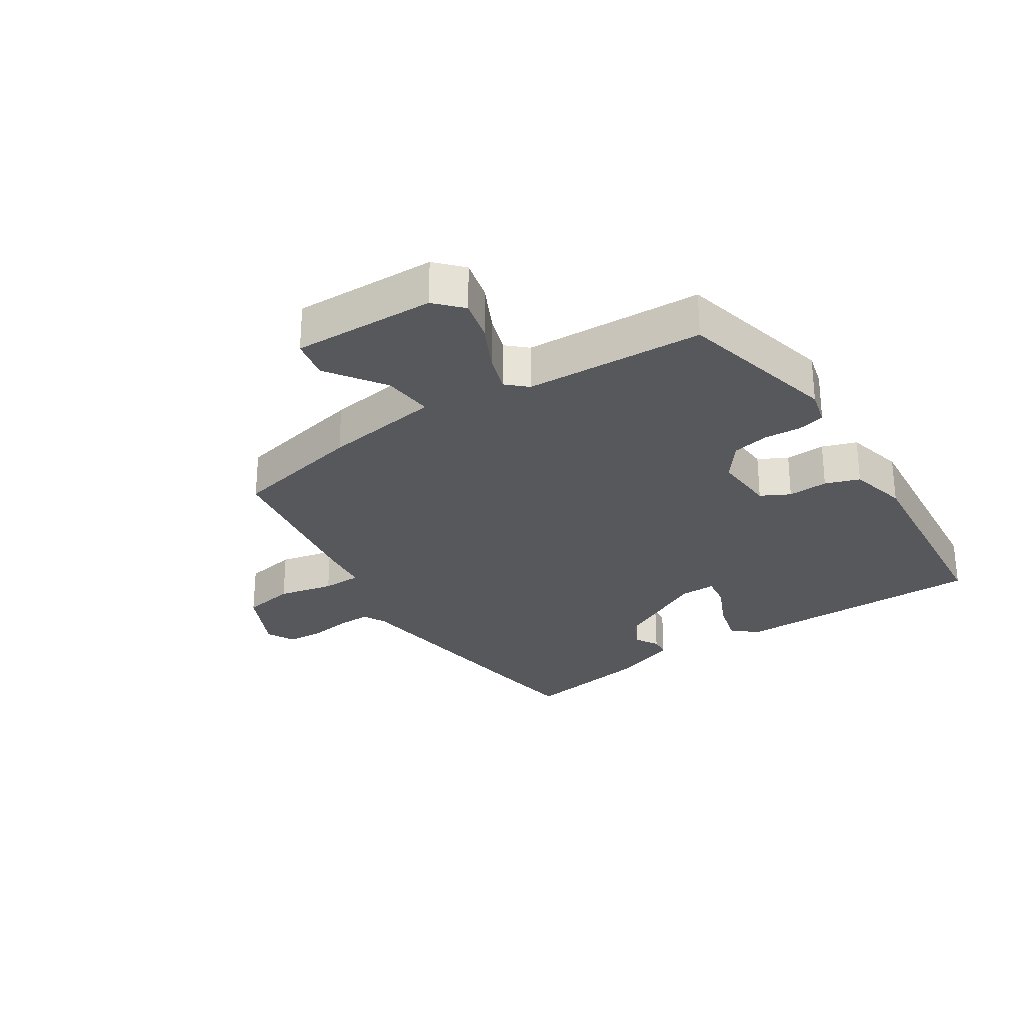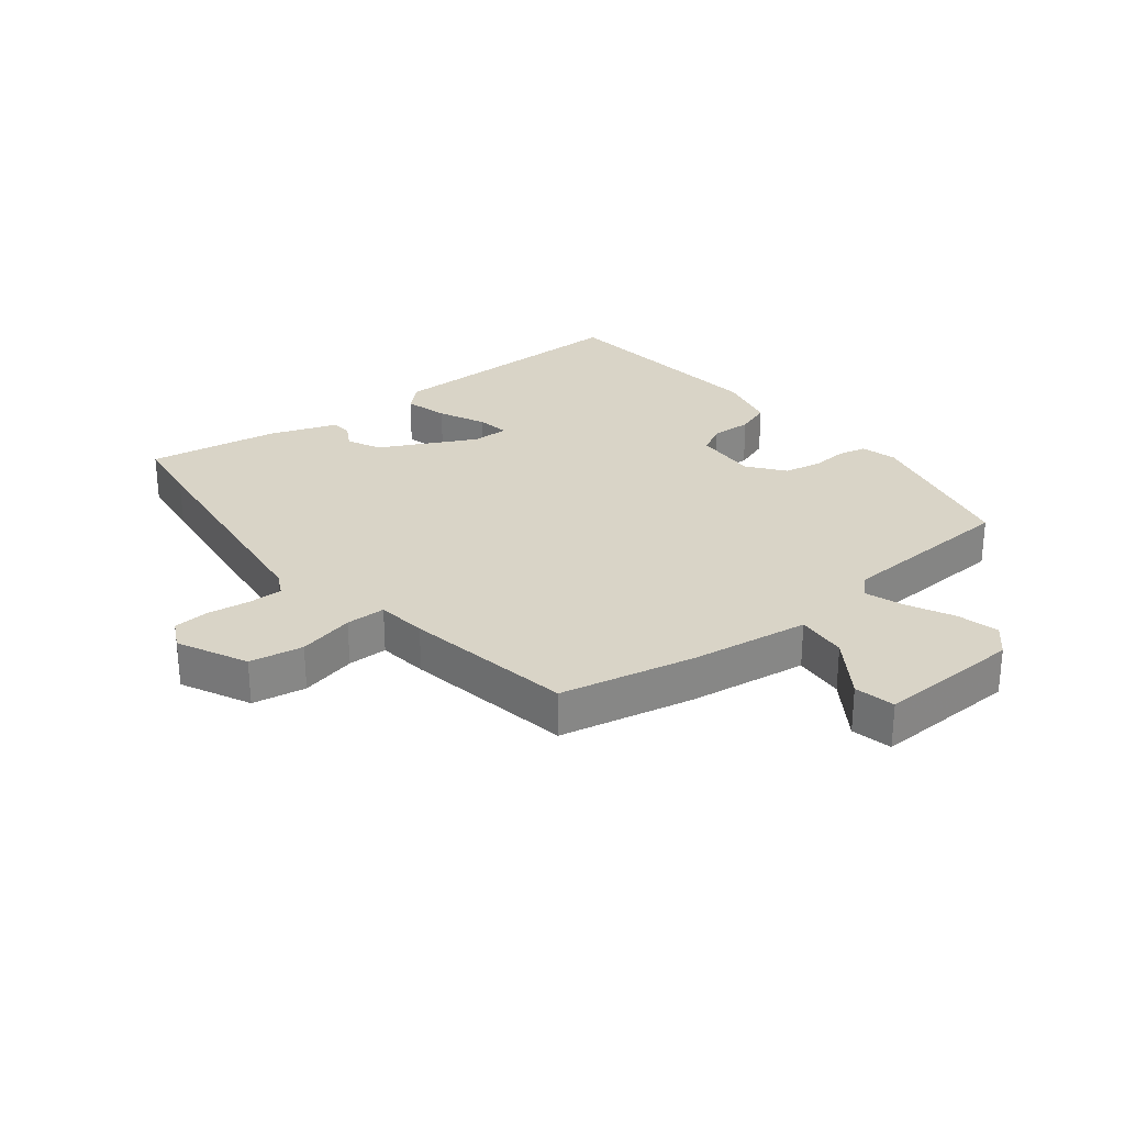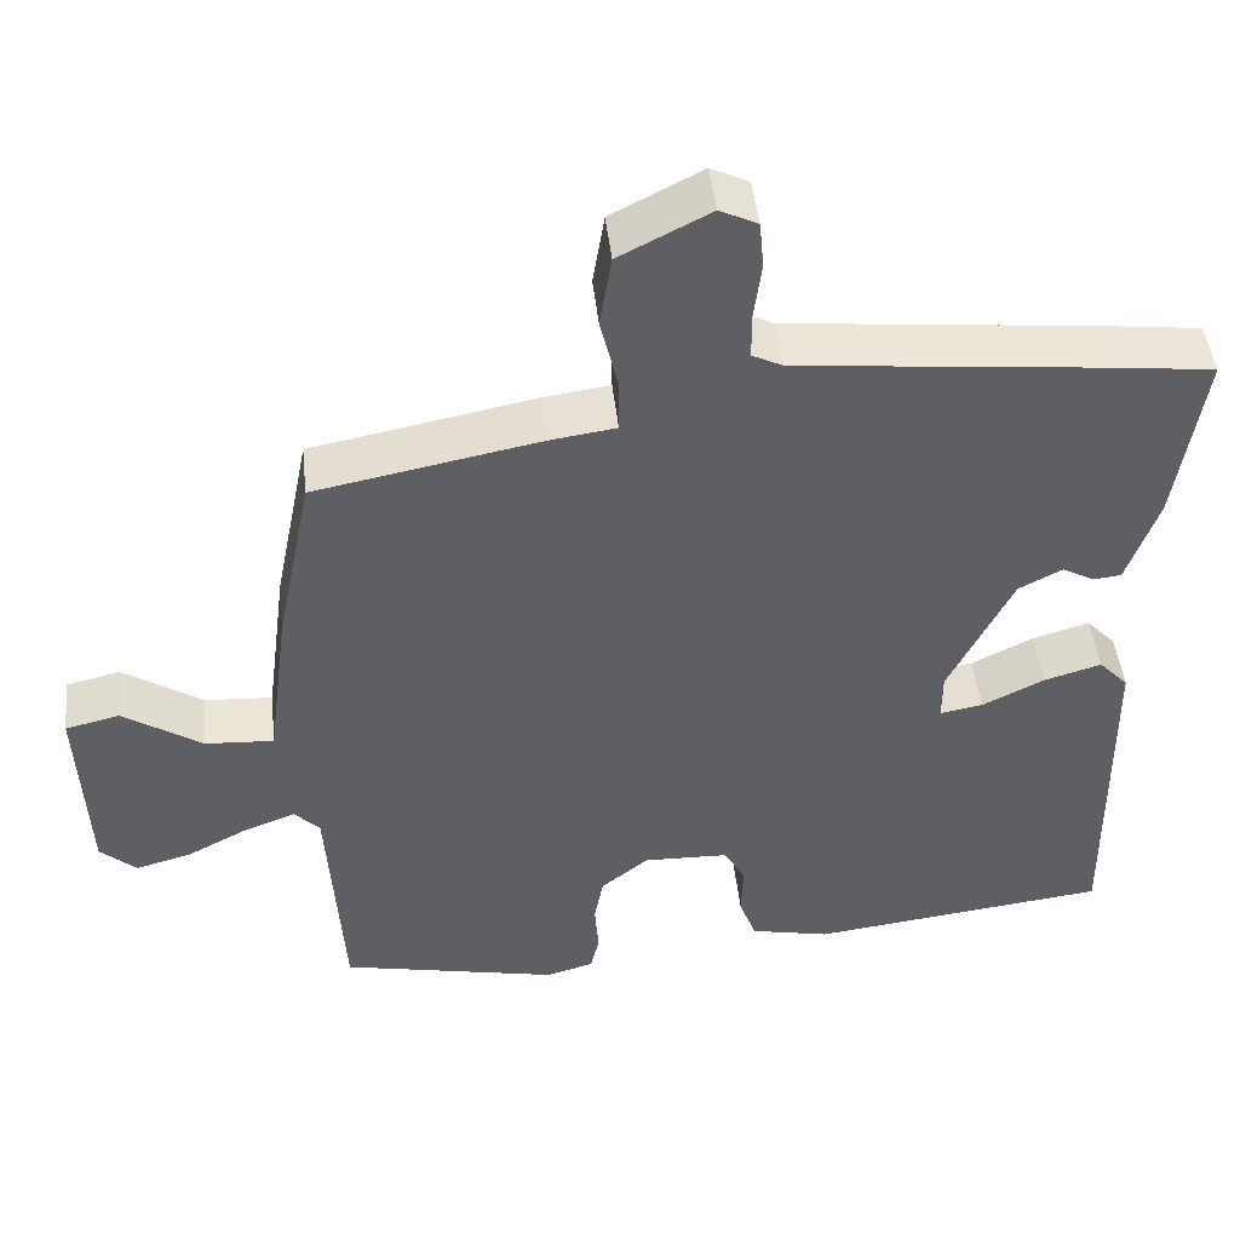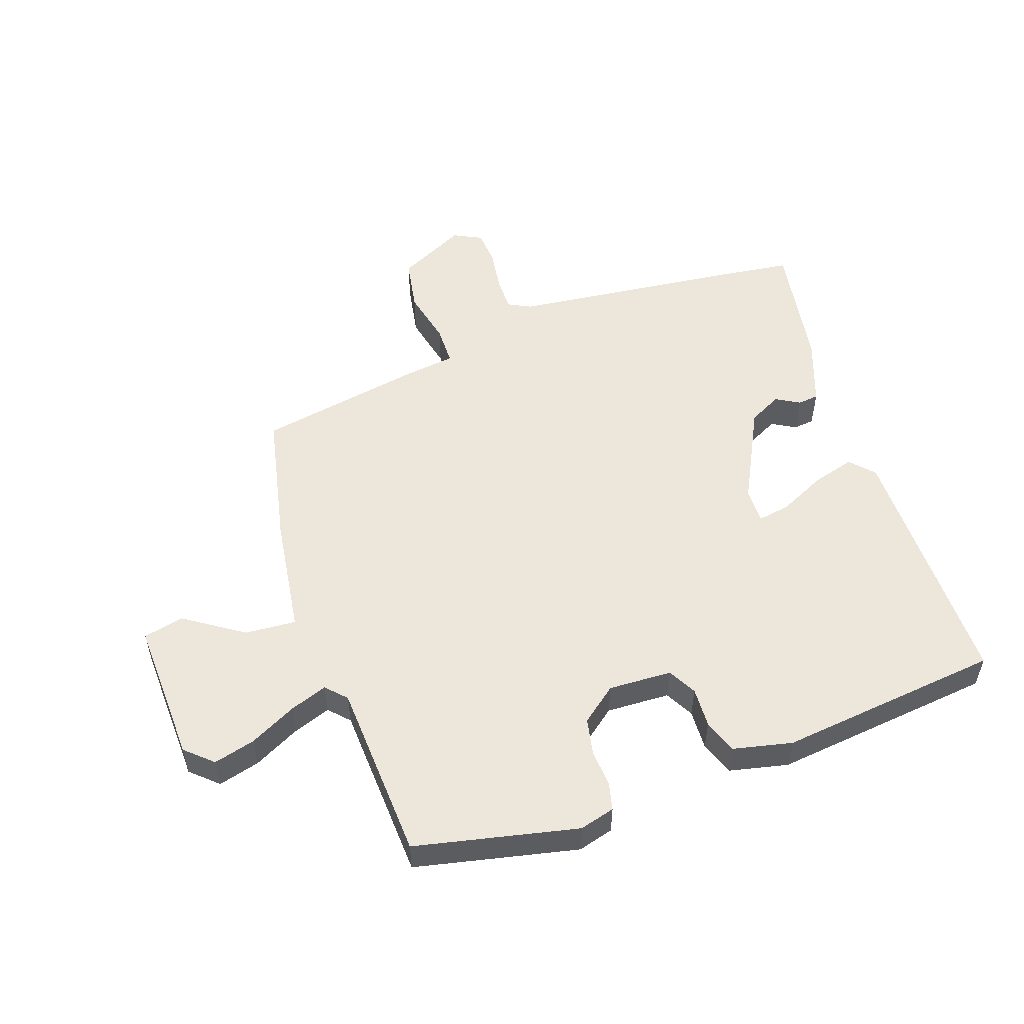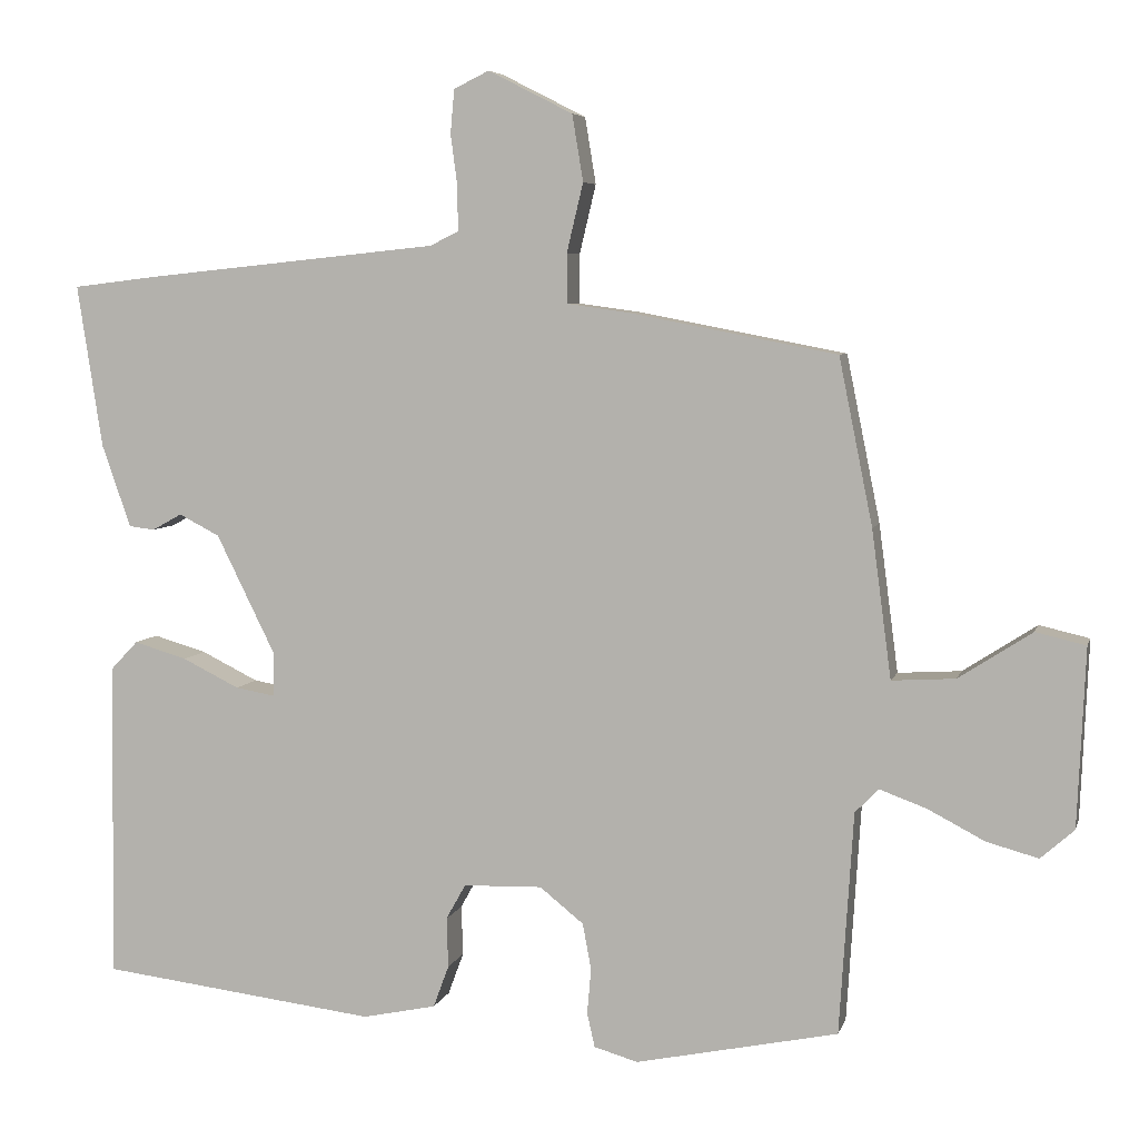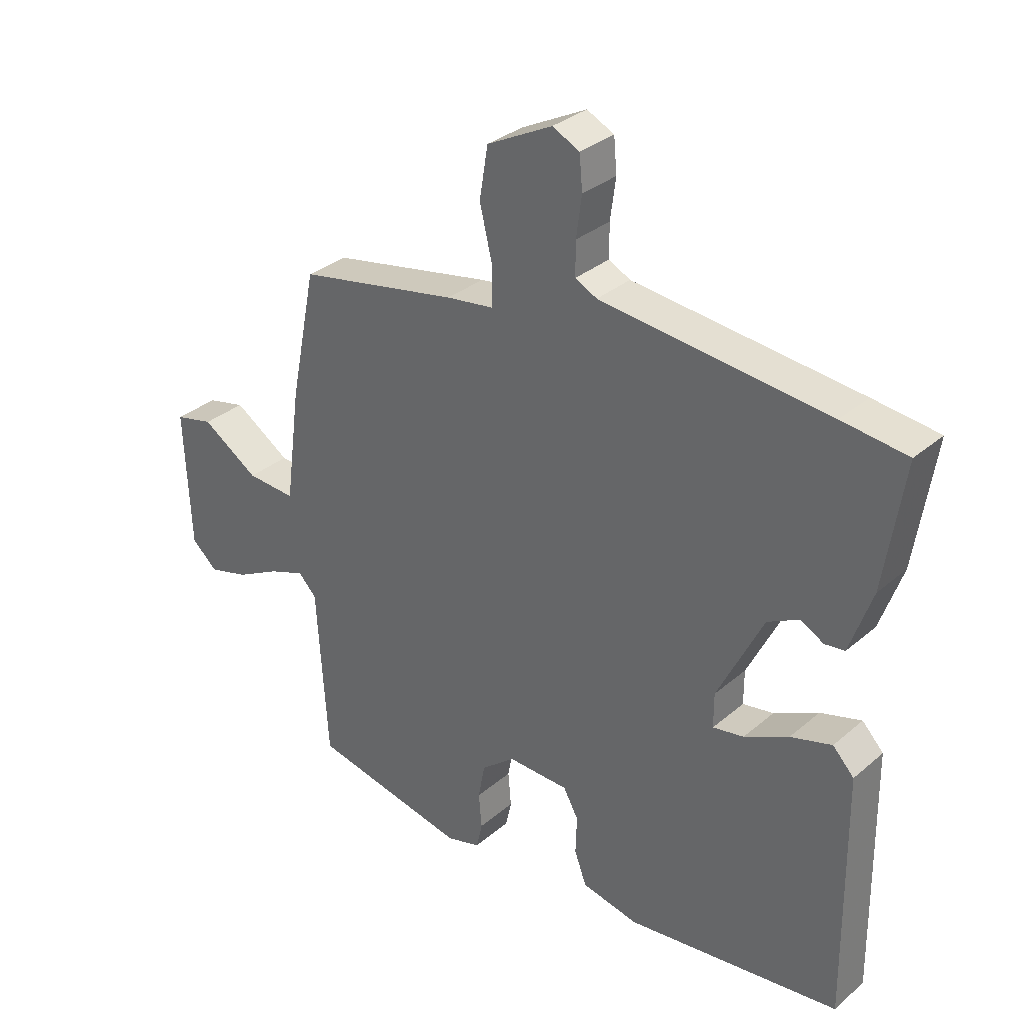
<metadata>
{"format":"obj","ext":"obj","renderer":"f3d","projection":"perspective","resolution":1024,"background":"white","views":[{"elev":-27.7,"azim":124.5,"up":"+Y"},{"elev":28.5,"azim":52.4,"up":"+Y"},{"elev":46.3,"azim":173.8,"up":"+Z"},{"elev":53.5,"azim":161.5,"up":"+Y"},{"elev":5.9,"azim":13.7,"up":"+Z"},{"elev":32.2,"azim":-139.7,"up":"+Z"}]}
</metadata>
<code>
v 0.484 0.07 0.414
v 0.527 0.07 0.201
v 0.552 0.07 0.012
v 0.633 0.07 0.017
v 0.727 0.07 0.078
v 0.791 0.07 0.063
v 0.781 0.07 -0.165
v 0.738 0.07 -0.203
v 0.672 0.07 -0.185
v 0.599 0.07 -0.147
v 0.539 0.07 -0.125
v 0.509 0.07 -0.156
v 0.491 0.07 -0.44
v 0.232 0.07 -0.494
v 0.176 0.07 -0.478
v 0.166 0.07 -0.434
v 0.171 0.07 -0.376
v 0.16 0.07 -0.317
v 0.104 0.07 -0.272
v 0.003 0.07 -0.275
v -0.022 0.07 -0.32
v -0.02 0.07 -0.384
v -0.04 0.07 -0.438
v -0.134 0.07 -0.458
v -0.488 0.07 -0.415
v -0.483 0.07 -0.008
v -0.448 0.07 0.029
v -0.38 0.07 0.009
v -0.307 0.07 -0.027
v -0.256 0.07 -0.036
v -0.256 0.07 0.021
v -0.331 0.07 0.173
v -0.383 0.07 0.2
v -0.421 0.07 0.179
v -0.454 0.07 0.183
v -0.491 0.07 0.289
v -0.523 0.07 0.497
v -0.415 0.07 0.51
v -0.039 0.07 0.549
v -0.003 0.07 0.567
v -0.003 0.07 0.622
v -0.012 0.07 0.689
v -0.007 0.07 0.745
v 0.038 0.07 0.767
v 0.146 0.07 0.712
v 0.16 0.07 0.627
v 0.139 0.07 0.539
v 0.139 0.07 0.476
v 0.218 0.07 0.465
v 0.484 0 0.414
v 0.527 0 0.201
v 0.552 0 0.012
v 0.633 0 0.017
v 0.727 0 0.078
v 0.791 0 0.063
v 0.781 0 -0.165
v 0.738 0 -0.203
v 0.672 0 -0.185
v 0.599 0 -0.147
v 0.539 0 -0.125
v 0.509 0 -0.156
v 0.491 0 -0.44
v 0.232 0 -0.494
v 0.176 0 -0.478
v 0.166 0 -0.434
v 0.171 0 -0.376
v 0.16 0 -0.317
v 0.104 0 -0.272
v 0.003 0 -0.275
v -0.022 0 -0.32
v -0.02 0 -0.384
v -0.04 0 -0.438
v -0.134 0 -0.458
v -0.488 0 -0.415
v -0.483 0 -0.008
v -0.448 0 0.029
v -0.38 0 0.009
v -0.307 0 -0.027
v -0.256 0 -0.036
v -0.256 0 0.021
v -0.331 0 0.173
v -0.383 0 0.2
v -0.421 0 0.179
v -0.454 0 0.183
v -0.491 0 0.289
v -0.523 0 0.497
v -0.415 0 0.51
v -0.039 0 0.549
v -0.003 0 0.567
v -0.003 0 0.622
v -0.012 0 0.689
v -0.007 0 0.745
v 0.038 0 0.767
v 0.146 0 0.712
v 0.16 0 0.627
v 0.139 0 0.539
v 0.139 0 0.476
v 0.218 0 0.465
f 48 49 1 2
f 44 45 46 47
f 44 47 48
f 41 42 43 44
f 40 41 44 48
f 39 40 48 2
f 33 34 35 36
f 32 33 36 37
f 26 27 28 29
f 26 29 30
f 25 26 30
f 24 25 30
f 21 22 23 24
f 20 21 24 30
f 19 20 30 31
f 14 15 16 17
f 12 13 14 17
f 11 12 17 18
f 7 8 9 10
f 7 10 11
f 4 5 6 7
f 3 4 7 11
f 32 37 38 39
f 19 31 32 39
f 11 18 19 39
f 2 3 11 39
f 51 50 98 97
f 96 95 94 93
f 97 96 93
f 93 92 91 90
f 97 93 90 89
f 51 97 89 88
f 85 84 83 82
f 86 85 82 81
f 78 77 76 75
f 79 78 75
f 79 75 74
f 79 74 73
f 73 72 71 70
f 79 73 70 69
f 80 79 69 68
f 66 65 64 63
f 66 63 62 61
f 67 66 61 60
f 59 58 57 56
f 60 59 56
f 56 55 54 53
f 60 56 53 52
f 88 87 86 81
f 88 81 80 68
f 88 68 67 60
f 88 60 52 51
f 1 50 51 2
f 2 51 52 3
f 3 52 53 4
f 4 53 54 5
f 5 54 55 6
f 6 55 56 7
f 7 56 57 8
f 8 57 58 9
f 9 58 59 10
f 10 59 60 11
f 11 60 61 12
f 12 61 62 13
f 13 62 63 14
f 14 63 64 15
f 15 64 65 16
f 16 65 66 17
f 17 66 67 18
f 18 67 68 19
f 19 68 69 20
f 20 69 70 21
f 21 70 71 22
f 22 71 72 23
f 23 72 73 24
f 24 73 74 25
f 25 74 75 26
f 26 75 76 27
f 27 76 77 28
f 28 77 78 29
f 29 78 79 30
f 30 79 80 31
f 31 80 81 32
f 32 81 82 33
f 33 82 83 34
f 34 83 84 35
f 35 84 85 36
f 36 85 86 37
f 37 86 87 38
f 38 87 88 39
f 39 88 89 40
f 40 89 90 41
f 41 90 91 42
f 42 91 92 43
f 43 92 93 44
f 44 93 94 45
f 45 94 95 46
f 46 95 96 47
f 47 96 97 48
f 48 97 98 49
f 49 98 50 1

</code>
